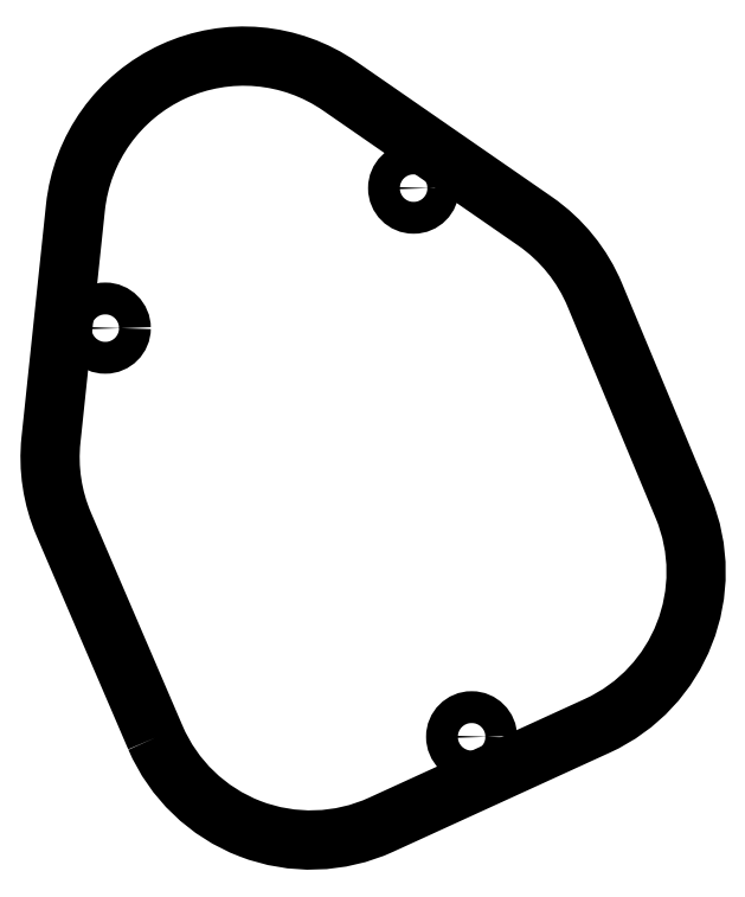
<metadata>
{"format":"dxf","ext":"dxf","renderer":"ezdxf+matplotlib","layout":"modelspace","background":"white","min_lineweight":24,"dpi":150}
</metadata>
<code>
0
SECTION
2
ENTITIES
0
CIRCLE
8
0
10
60.08
20
62.34
30
0
40
1.6
210
6.212e-32
220
6.212e-32
230
1
0
CIRCLE
8
0
10
91.07
20
76.41
30
0
40
1.6
210
6.212e-32
220
6.212e-32
230
1
0
CIRCLE
8
0
10
96.9
20
21.29
30
0
40
1.6
210
6.212e-32
220
6.212e-32
230
1
0
LWPOLYLINE
8
0
90
10
70
1
43
0
10
65.12
20
21.2
42
0.421
10
87.8
20
12.46
10
109.5
20
22.39
42
0.4043
10
118.1
20
44.39
10
109.3
20
65.65
42
0.1437
10
103.3
20
73.09
10
83.66
20
86.65
42
0.5695
10
57.08
20
74.46
10
54.62
20
51.12
42
0.1284
10
55.91
20
42.63
0
ENDSEC
0
EOF

</code>
